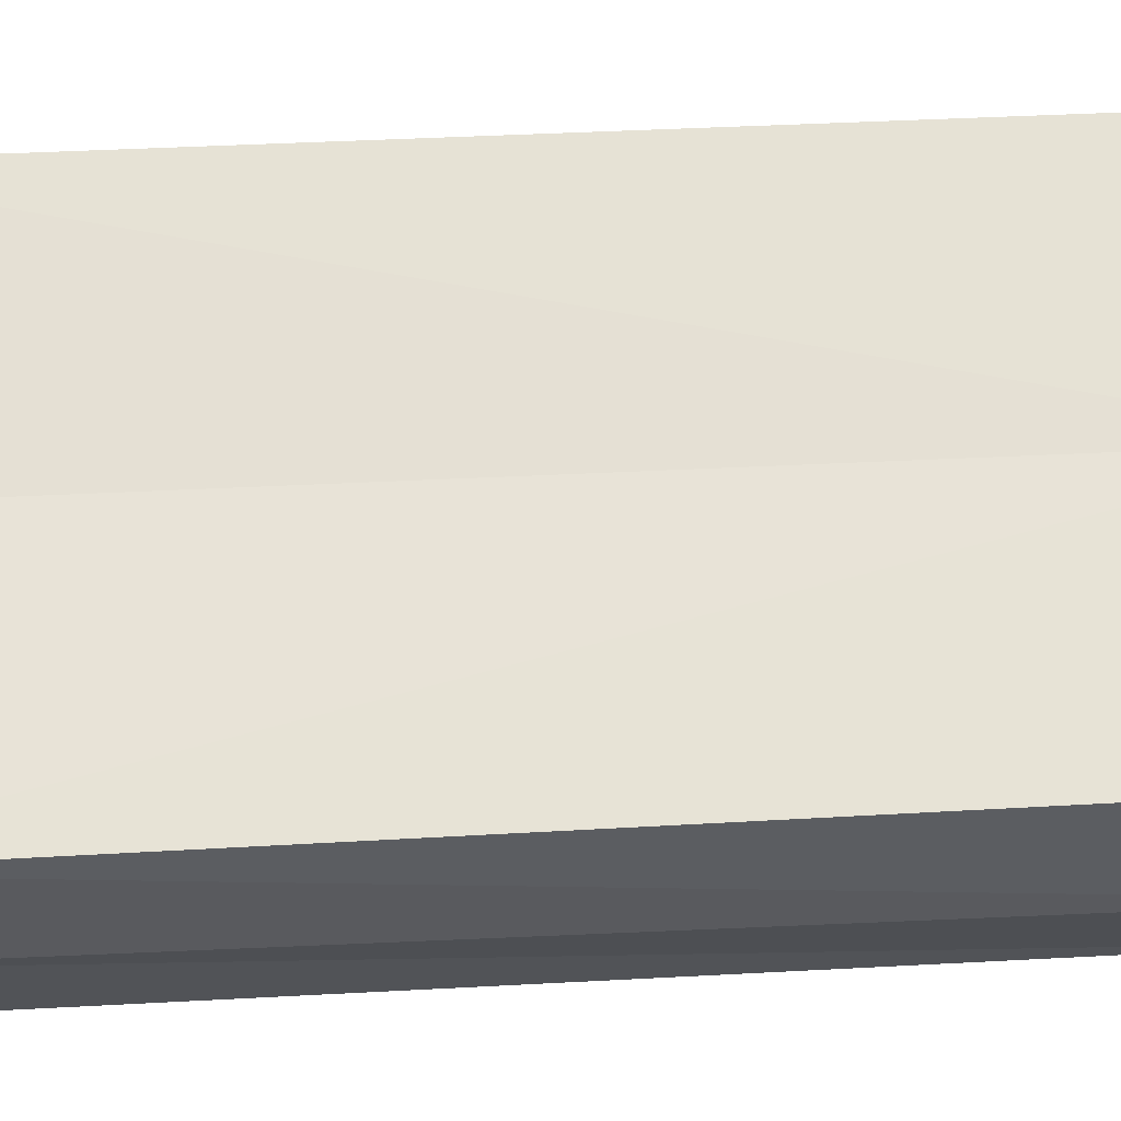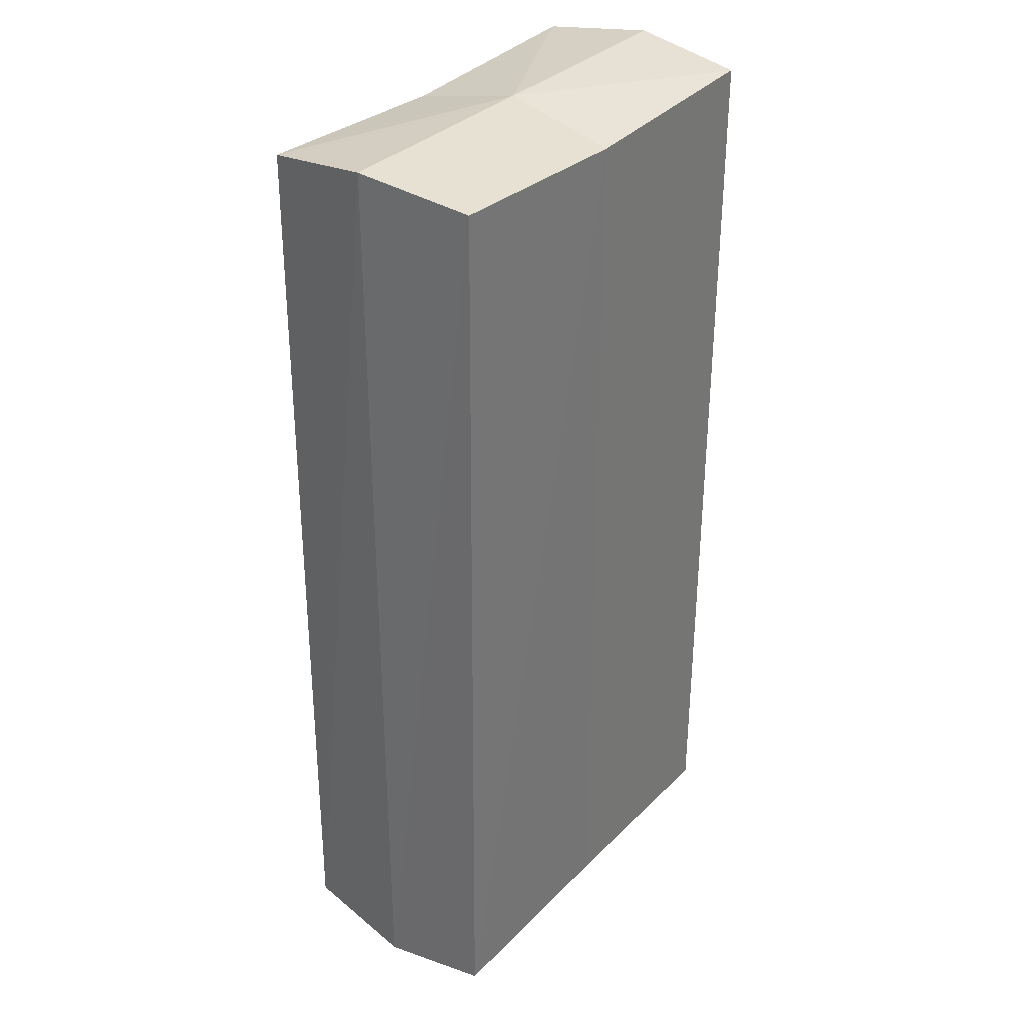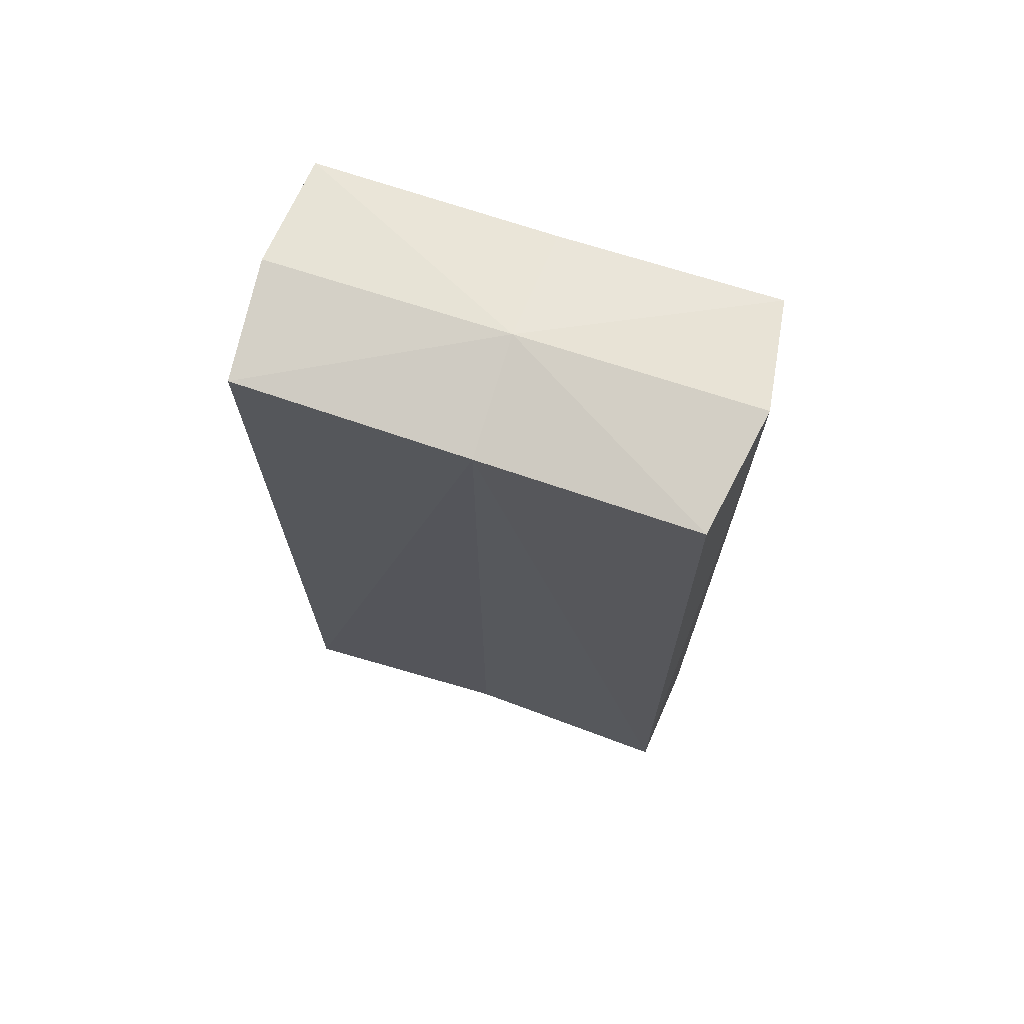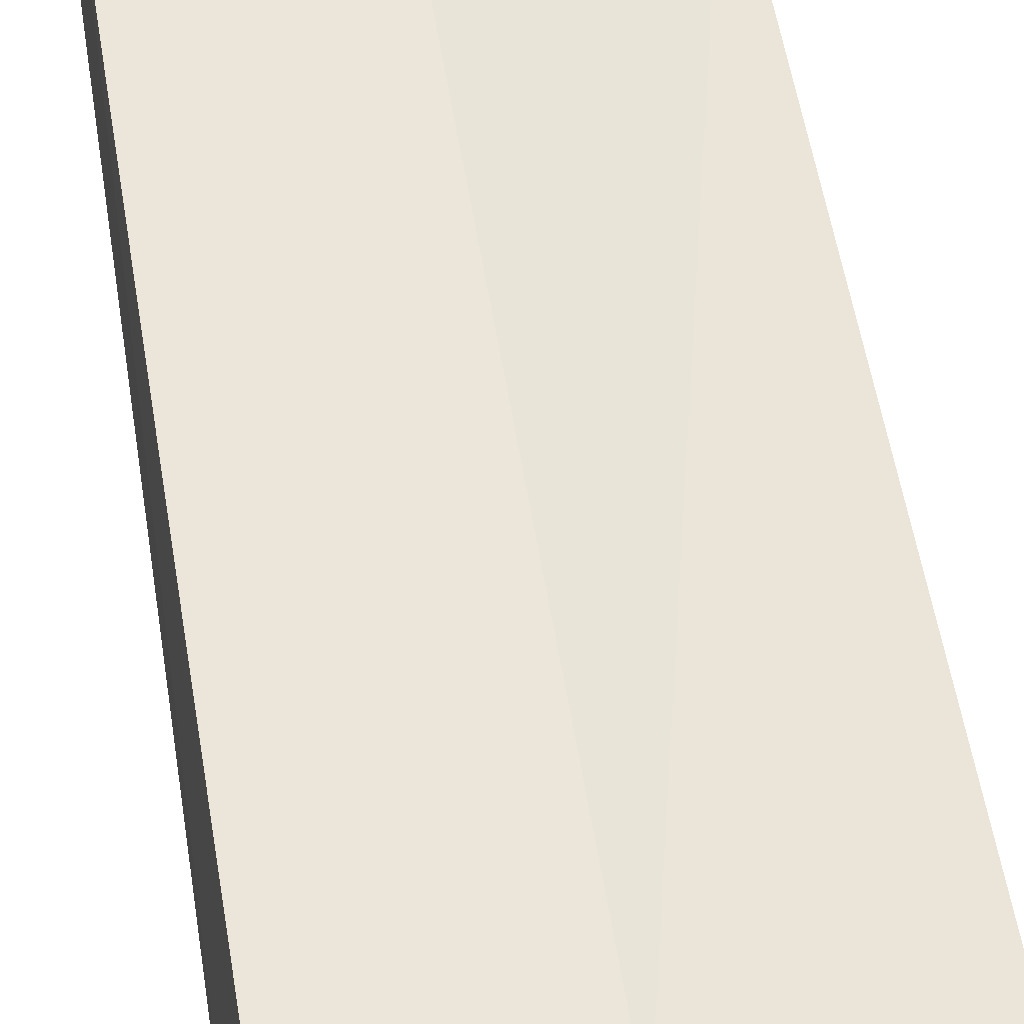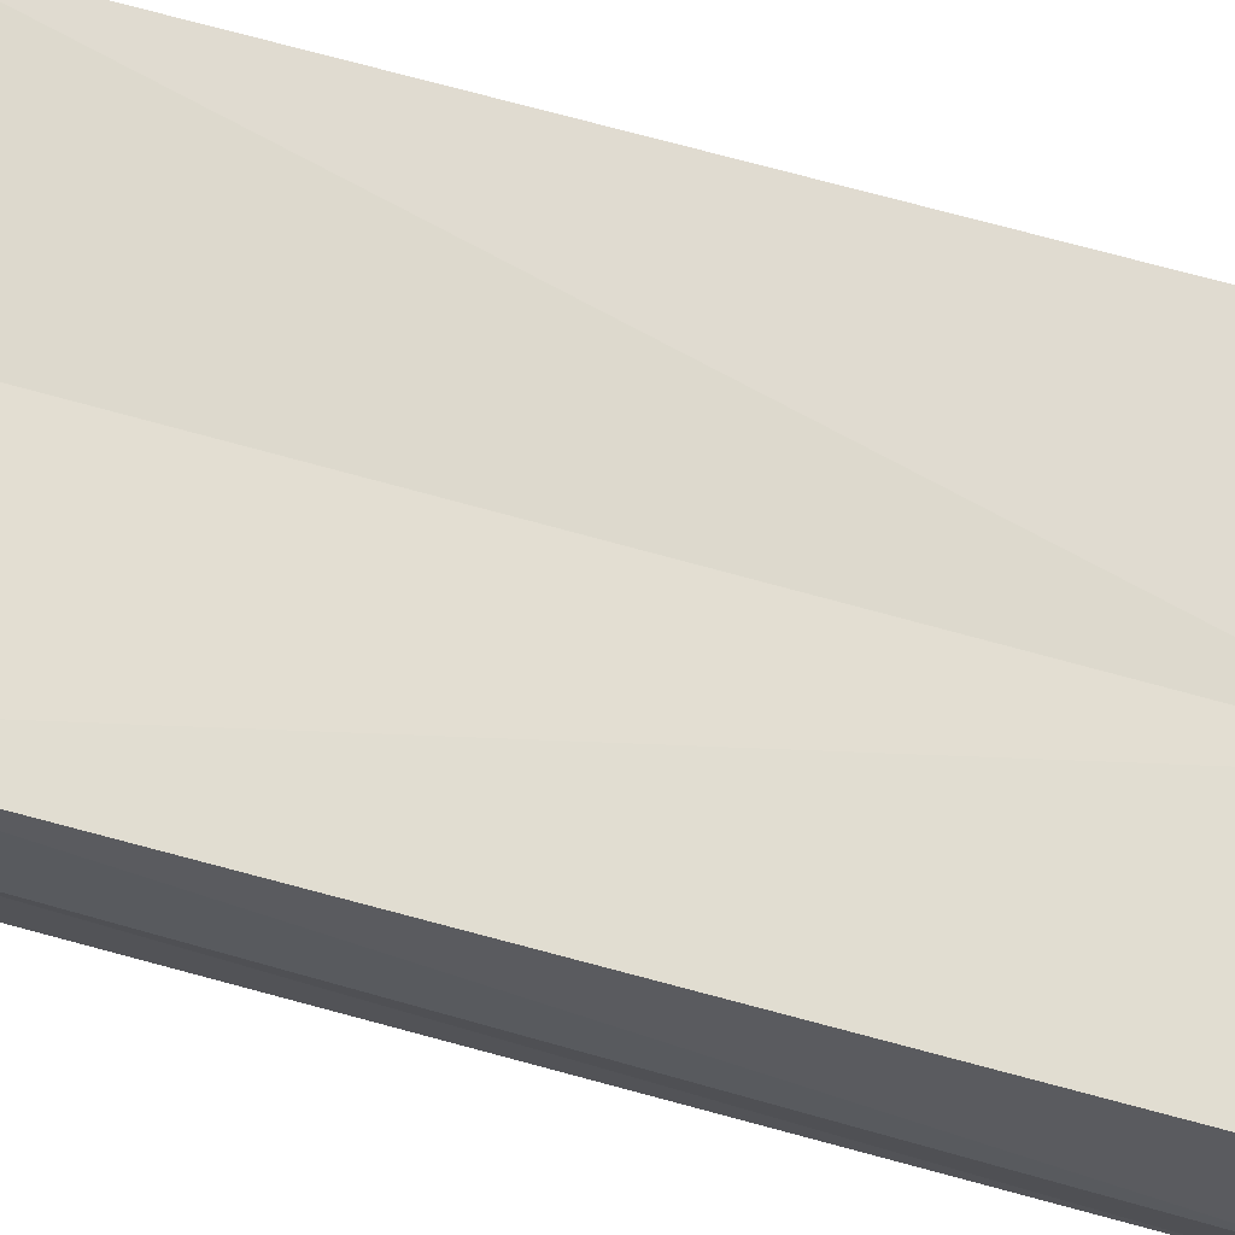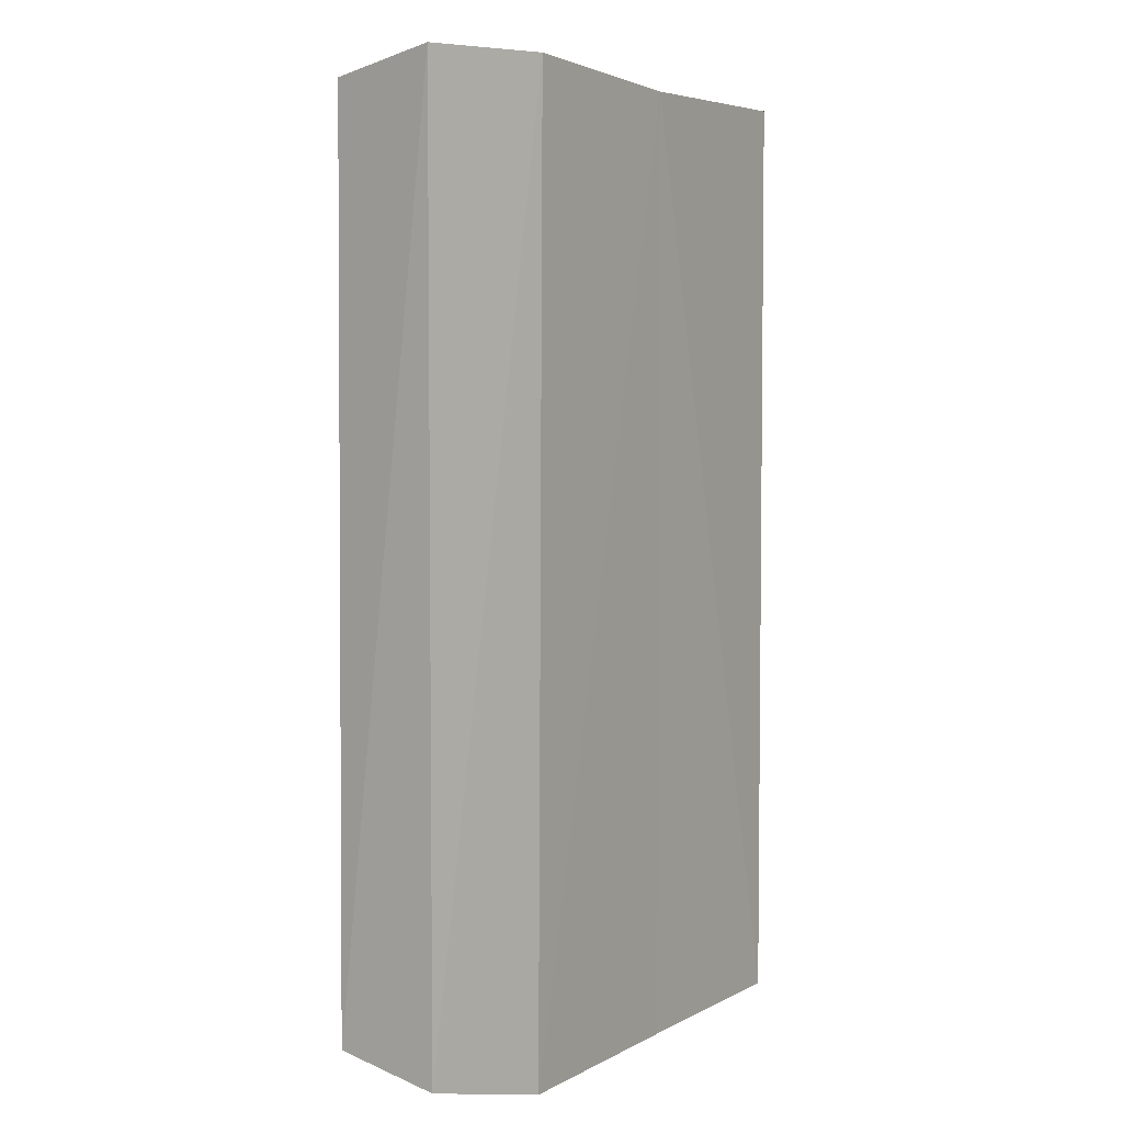
<metadata>
{"format":"obj","ext":"obj","renderer":"f3d","projection":"perspective","resolution":1024,"background":"white","views":[{"elev":63.9,"azim":-92.5,"up":"+Y"},{"elev":33.3,"azim":-53.5,"up":"+Z"},{"elev":71.5,"azim":-162.0,"up":"+Z"},{"elev":58.9,"azim":-9.4,"up":"+Y"},{"elev":70.2,"azim":-74.3,"up":"+Y"},{"elev":4.3,"azim":-58.4,"up":"+Z"}]}
</metadata>
<code>
o TissuePack02
v 0.06 0.06001 -0.125
v 0.05876 -0.000677 -0.1256
v 0.06 0.06001 0.125
v 0.06 5e-06 0.125
v -0.05898 0.06079 -0.1242
v -0.06 5e-06 -0.125
v -0.05657 0.06138 0.1242
v -0.05786 -1.9e-05 0.1249
v 0.06209 0.03001 -0.1294
v -0.06209 0.03001 0.1294
v 0.06209 0.03001 0.1294
v -0.06209 0.03001 -0.1294
v -0.000621 -0 -0.1253
v 0 0.06001 0.1225
v -0.001611 -0.000511 0.1228
v 0.000509 0.05817 -0.1246
v 0 0.03001 -0.1294
v 0 0.03001 0.1294
f 5 14 16
f 18 7 10
f 10 5 12
f 2 15 13
f 1 11 9
f 17 1 9
f 17 2 13
f 9 4 2
f 8 12 6
f 18 8 15
f 4 18 15
f 6 17 13
f 5 17 12
f 6 15 8
f 3 18 11
f 1 14 3
f 5 7 14
f 18 14 7
f 10 7 5
f 2 4 15
f 1 3 11
f 17 16 1
f 17 9 2
f 9 11 4
f 8 10 12
f 18 10 8
f 4 11 18
f 6 12 17
f 5 16 17
f 6 13 15
f 3 14 18
f 1 16 14

</code>
